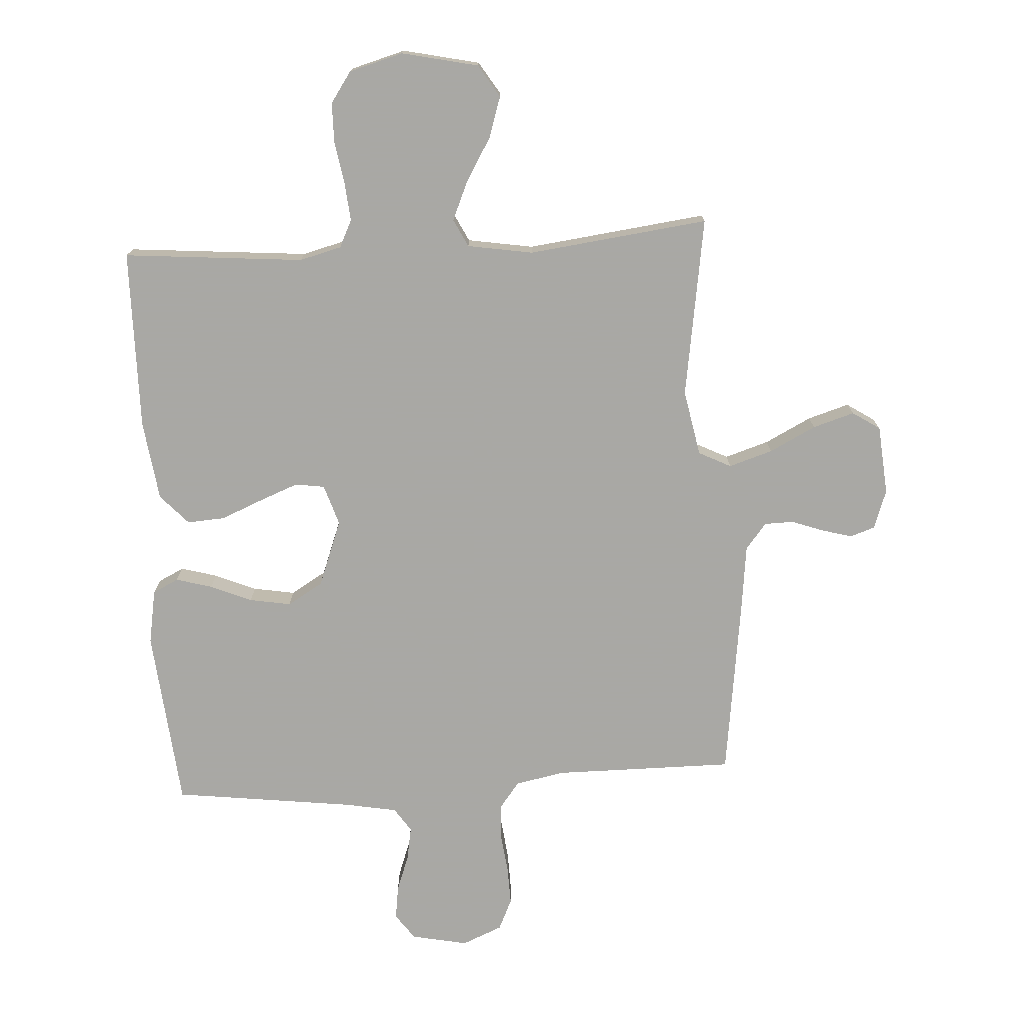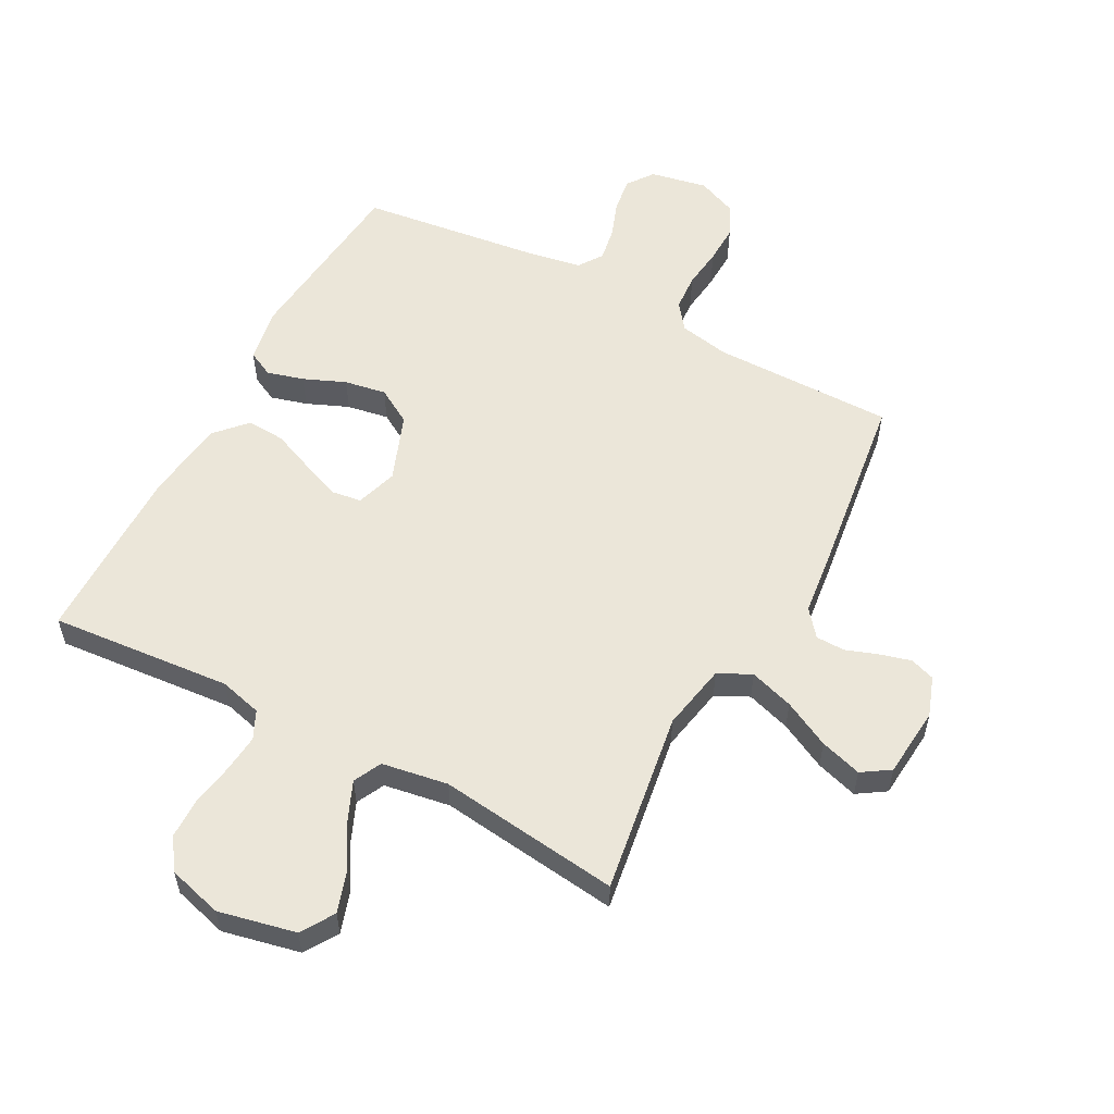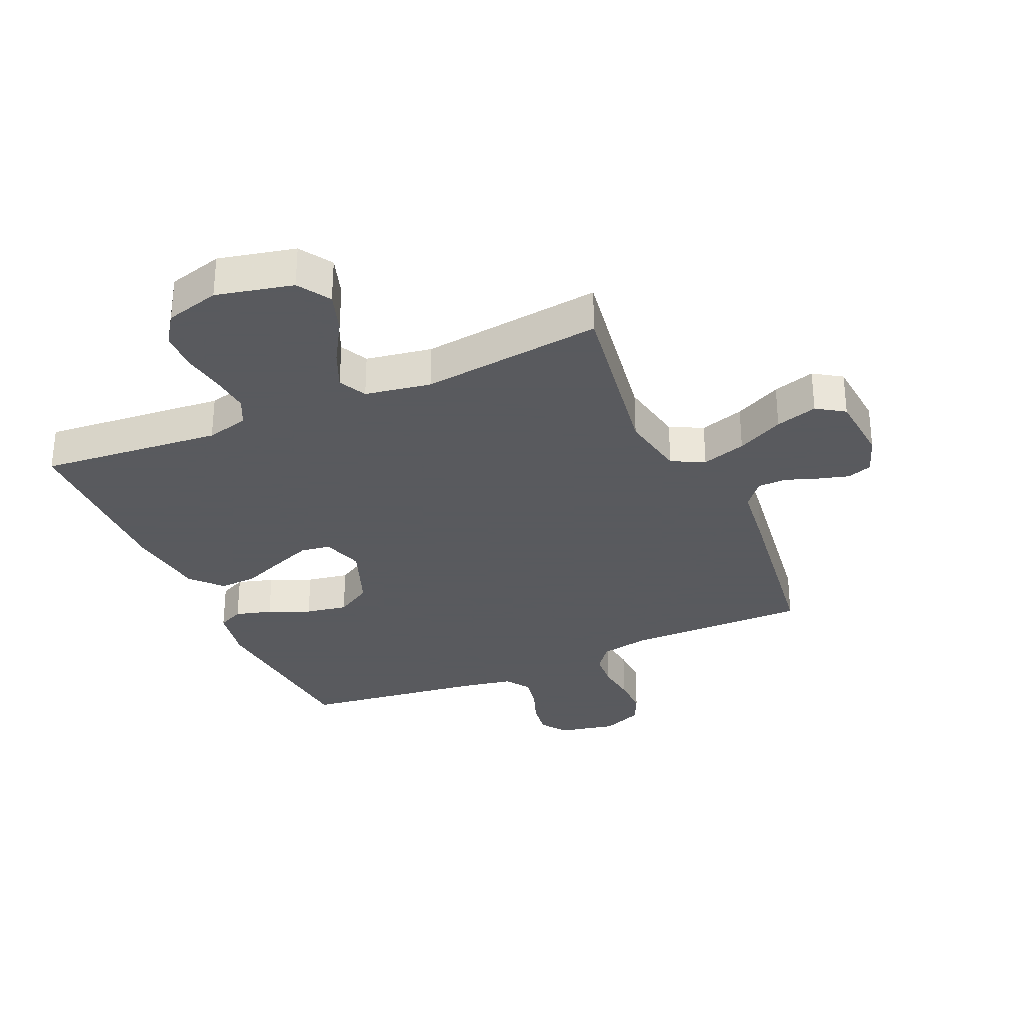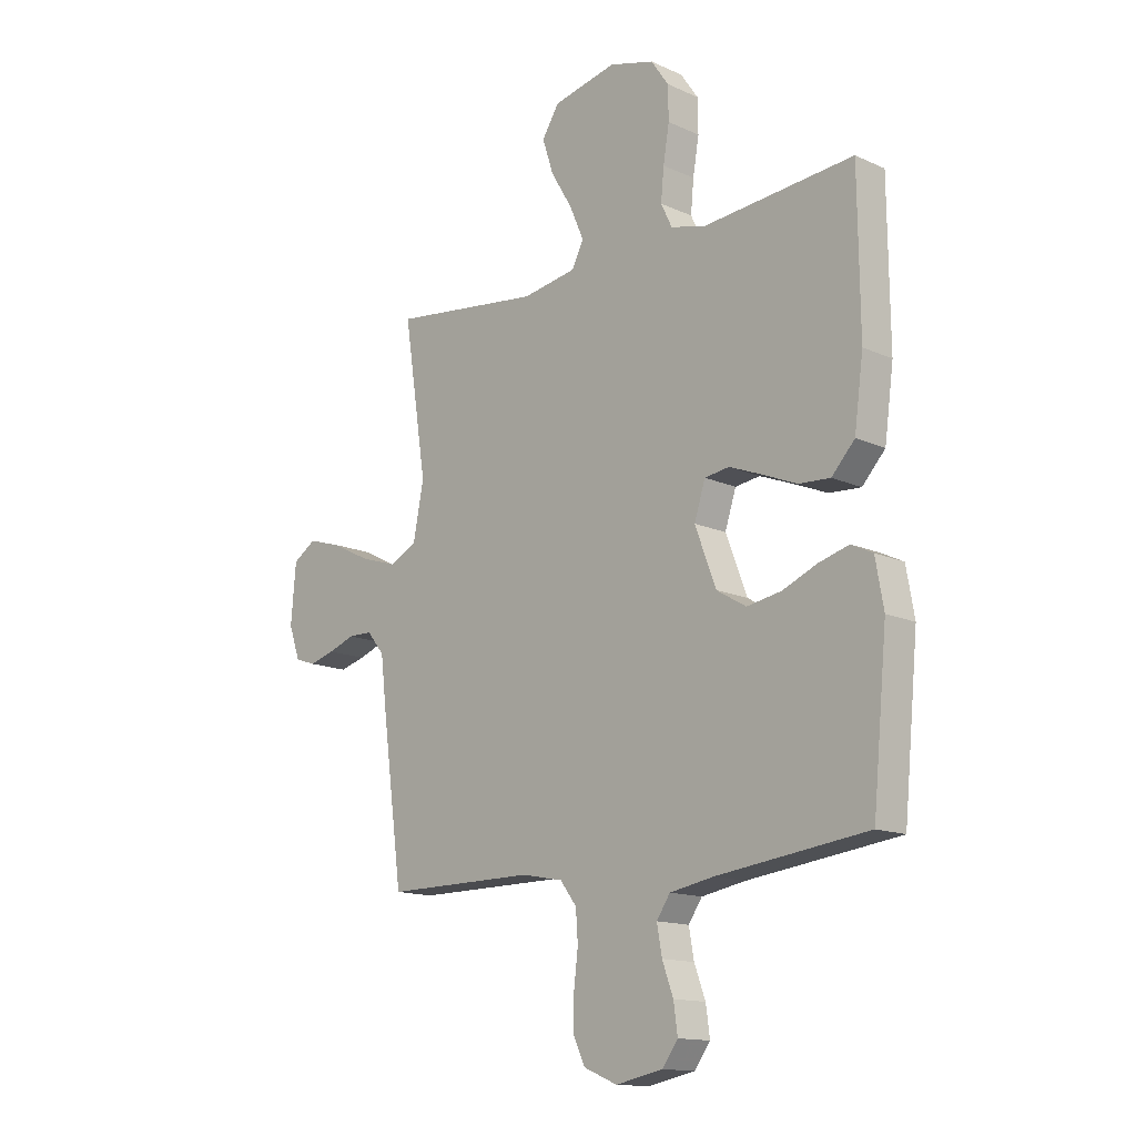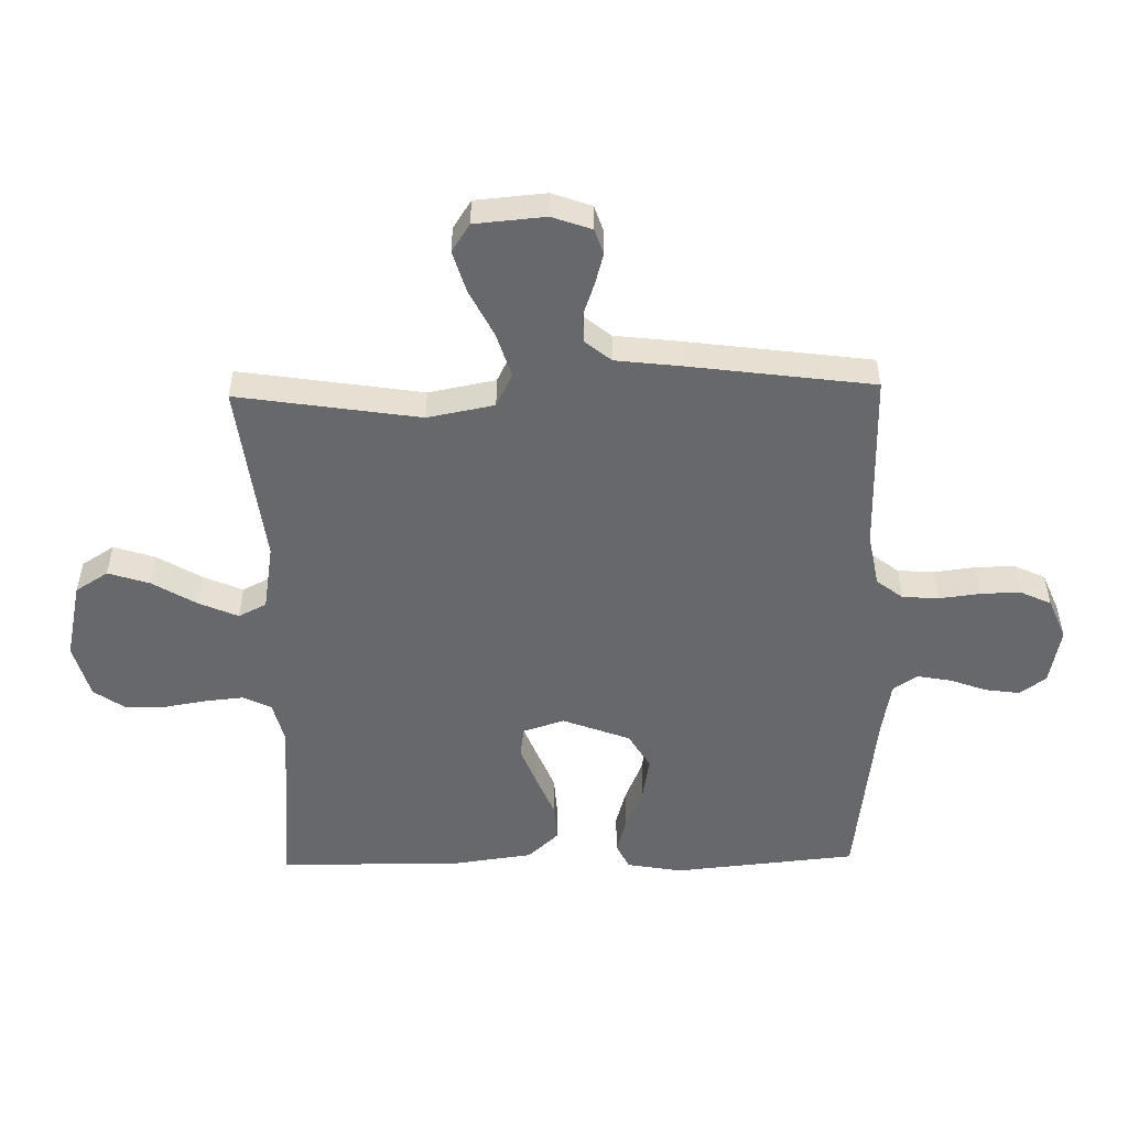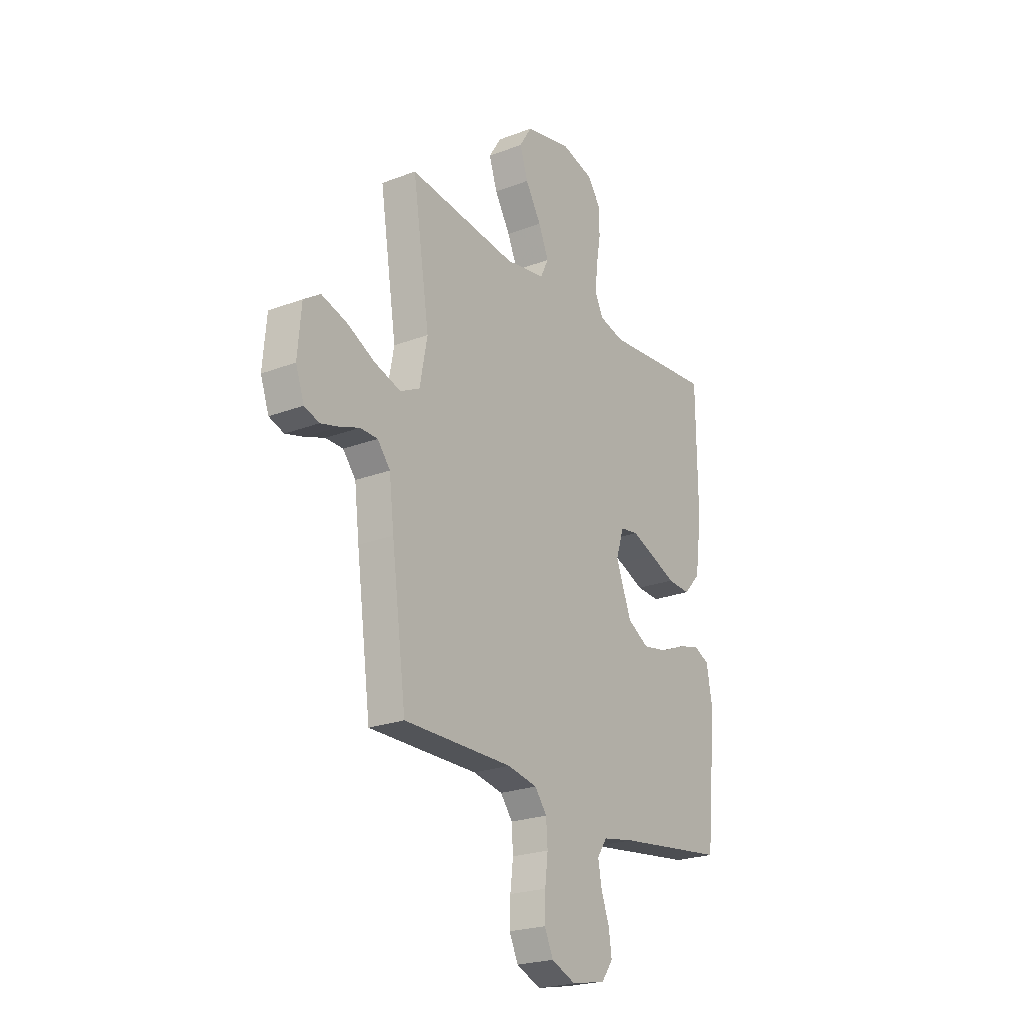
<metadata>
{"format":"obj","ext":"obj","renderer":"f3d","projection":"perspective","resolution":1024,"background":"white","views":[{"elev":-75.0,"azim":3.4,"up":"+Y"},{"elev":56.2,"azim":28.2,"up":"+Y"},{"elev":-31.2,"azim":23.7,"up":"+Y"},{"elev":-14.2,"azim":-134.7,"up":"+Z"},{"elev":-52.4,"azim":91.2,"up":"+Y"},{"elev":-23.0,"azim":123.2,"up":"+Z"}]}
</metadata>
<code>
v -0.5 0.07 -0.5
v -0.529 0.07 -0.2
v -0.513 0.07 -0.109
v -0.47 0.07 -0.088
v -0.41 0.07 -0.105
v -0.341 0.07 -0.134
v -0.272 0.07 -0.146
v -0.213 0.07 -0.111
v -0.171 0.07 0
v -0.193 0.07 0.068
v -0.242 0.07 0.075
v -0.306 0.07 0.05
v -0.376 0.07 0.021
v -0.439 0.07 0.017
v -0.485 0.07 0.067
v -0.503 0.07 0.2
v -0.5 0.07 0.5
v -0.2 0.07 0.474
v -0.13 0.07 0.492
v -0.108 0.07 0.538
v -0.114 0.07 0.601
v -0.126 0.07 0.672
v -0.125 0.07 0.738
v -0.09 0.07 0.789
v 0 0.07 0.814
v 0.127 0.07 0.786
v 0.161 0.07 0.732
v 0.139 0.07 0.664
v 0.096 0.07 0.592
v 0.068 0.07 0.527
v 0.091 0.07 0.481
v 0.2 0.07 0.463
v 0.5 0.07 0.5
v 0.454 0.07 0.2
v 0.475 0.07 0.09
v 0.529 0.07 0.063
v 0.602 0.07 0.086
v 0.679 0.07 0.125
v 0.748 0.07 0.146
v 0.794 0.07 0.116
v 0.804 0.07 0
v 0.781 0.07 -0.065
v 0.74 0.07 -0.079
v 0.689 0.07 -0.065
v 0.636 0.07 -0.046
v 0.588 0.07 -0.047
v 0.553 0.07 -0.09
v 0.54 0.07 -0.2
v 0.5 0.07 -0.5
v 0.2 0.07 -0.499
v 0.118 0.07 -0.515
v 0.085 0.07 -0.558
v 0.081 0.07 -0.618
v 0.089 0.07 -0.685
v 0.091 0.07 -0.749
v 0.067 0.07 -0.801
v 0 0.07 -0.829
v -0.094 0.07 -0.81
v -0.125 0.07 -0.767
v -0.117 0.07 -0.71
v -0.095 0.07 -0.65
v -0.085 0.07 -0.594
v -0.112 0.07 -0.554
v -0.2 0.07 -0.538
v -0.5 0 -0.5
v -0.529 0 -0.2
v -0.513 0 -0.109
v -0.47 0 -0.088
v -0.41 0 -0.105
v -0.341 0 -0.134
v -0.272 0 -0.146
v -0.213 0 -0.111
v -0.171 0 0
v -0.193 0 0.068
v -0.242 0 0.075
v -0.306 0 0.05
v -0.376 0 0.021
v -0.439 0 0.017
v -0.485 0 0.067
v -0.503 0 0.2
v -0.5 0 0.5
v -0.2 0 0.474
v -0.13 0 0.492
v -0.108 0 0.538
v -0.114 0 0.601
v -0.126 0 0.672
v -0.125 0 0.738
v -0.09 0 0.789
v 0 0 0.814
v 0.127 0 0.786
v 0.161 0 0.732
v 0.139 0 0.664
v 0.096 0 0.592
v 0.068 0 0.527
v 0.091 0 0.481
v 0.2 0 0.463
v 0.5 0 0.5
v 0.454 0 0.2
v 0.475 0 0.09
v 0.529 0 0.063
v 0.602 0 0.086
v 0.679 0 0.125
v 0.748 0 0.146
v 0.794 0 0.116
v 0.804 0 0
v 0.781 0 -0.065
v 0.74 0 -0.079
v 0.689 0 -0.065
v 0.636 0 -0.046
v 0.588 0 -0.047
v 0.553 0 -0.09
v 0.54 0 -0.2
v 0.5 0 -0.5
v 0.2 0 -0.499
v 0.118 0 -0.515
v 0.085 0 -0.558
v 0.081 0 -0.618
v 0.089 0 -0.685
v 0.091 0 -0.749
v 0.067 0 -0.801
v 0 0 -0.829
v -0.094 0 -0.81
v -0.125 0 -0.767
v -0.117 0 -0.71
v -0.095 0 -0.65
v -0.085 0 -0.594
v -0.112 0 -0.554
v -0.2 0 -0.538
f 58 59 60 61
f 58 61 62
f 57 58 62
f 56 57 62
f 53 54 55 56
f 52 53 56 62
f 51 52 62 63
f 47 48 49 50
f 46 47 50 51
f 42 43 44 45
f 40 41 42 45
f 40 45 46
f 37 38 39 40
f 36 37 40 46
f 35 36 46 51
f 32 33 34
f 31 32 34 35
f 26 27 28 29
f 26 29 30
f 25 26 30
f 24 25 30
f 21 22 23 24
f 20 21 24 30
f 19 20 30 31
f 15 16 17 18
f 12 13 14 15
f 11 12 15 18
f 10 11 18 19
f 3 4 5 6
f 3 6 7
f 64 1 2 3
f 64 3 7
f 63 64 7 8
f 51 63 8 9
f 19 31 35 51
f 9 10 19 51
f 125 124 123 122
f 126 125 122
f 126 122 121
f 126 121 120
f 120 119 118 117
f 126 120 117 116
f 127 126 116 115
f 114 113 112 111
f 115 114 111 110
f 109 108 107 106
f 109 106 105 104
f 110 109 104
f 104 103 102 101
f 110 104 101 100
f 115 110 100 99
f 98 97 96
f 99 98 96 95
f 93 92 91 90
f 94 93 90
f 94 90 89
f 94 89 88
f 88 87 86 85
f 94 88 85 84
f 95 94 84 83
f 82 81 80 79
f 79 78 77 76
f 82 79 76 75
f 83 82 75 74
f 70 69 68 67
f 71 70 67
f 67 66 65 128
f 71 67 128
f 72 71 128 127
f 73 72 127 115
f 115 99 95 83
f 115 83 74 73
f 1 65 66 2
f 2 66 67 3
f 3 67 68 4
f 4 68 69 5
f 5 69 70 6
f 6 70 71 7
f 7 71 72 8
f 8 72 73 9
f 9 73 74 10
f 10 74 75 11
f 11 75 76 12
f 12 76 77 13
f 13 77 78 14
f 14 78 79 15
f 15 79 80 16
f 16 80 81 17
f 17 81 82 18
f 18 82 83 19
f 19 83 84 20
f 20 84 85 21
f 21 85 86 22
f 22 86 87 23
f 23 87 88 24
f 24 88 89 25
f 25 89 90 26
f 26 90 91 27
f 27 91 92 28
f 28 92 93 29
f 29 93 94 30
f 30 94 95 31
f 31 95 96 32
f 32 96 97 33
f 33 97 98 34
f 34 98 99 35
f 35 99 100 36
f 36 100 101 37
f 37 101 102 38
f 38 102 103 39
f 39 103 104 40
f 40 104 105 41
f 41 105 106 42
f 42 106 107 43
f 43 107 108 44
f 44 108 109 45
f 45 109 110 46
f 46 110 111 47
f 47 111 112 48
f 48 112 113 49
f 49 113 114 50
f 50 114 115 51
f 51 115 116 52
f 52 116 117 53
f 53 117 118 54
f 54 118 119 55
f 55 119 120 56
f 56 120 121 57
f 57 121 122 58
f 58 122 123 59
f 59 123 124 60
f 60 124 125 61
f 61 125 126 62
f 62 126 127 63
f 63 127 128 64
f 64 128 65 1

</code>
